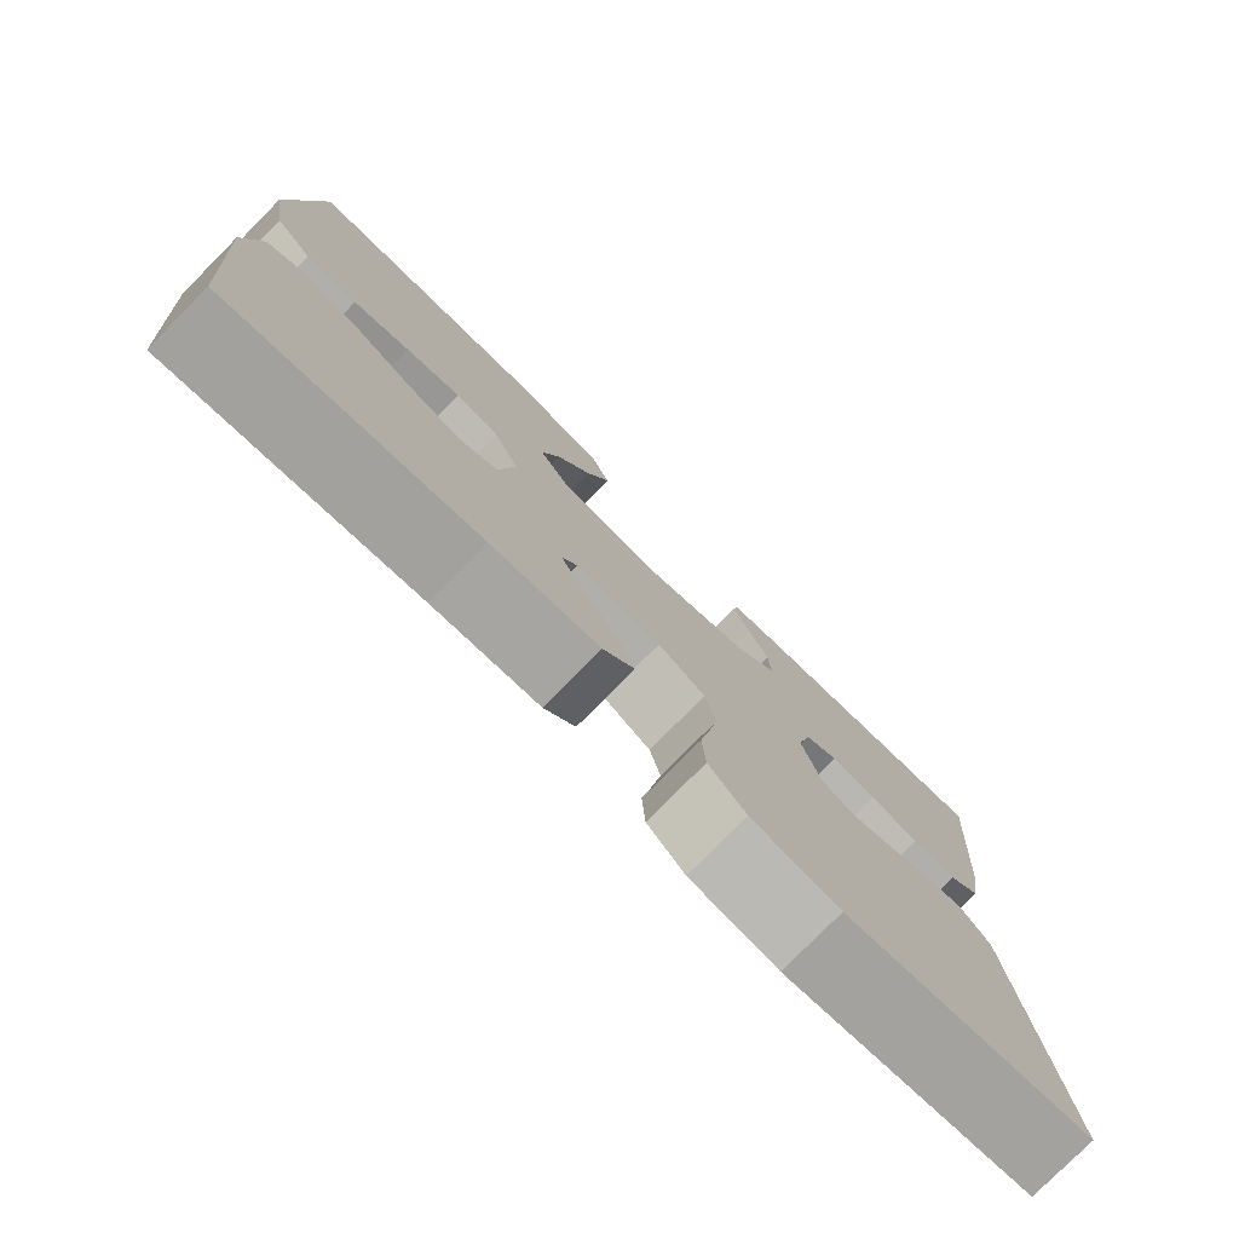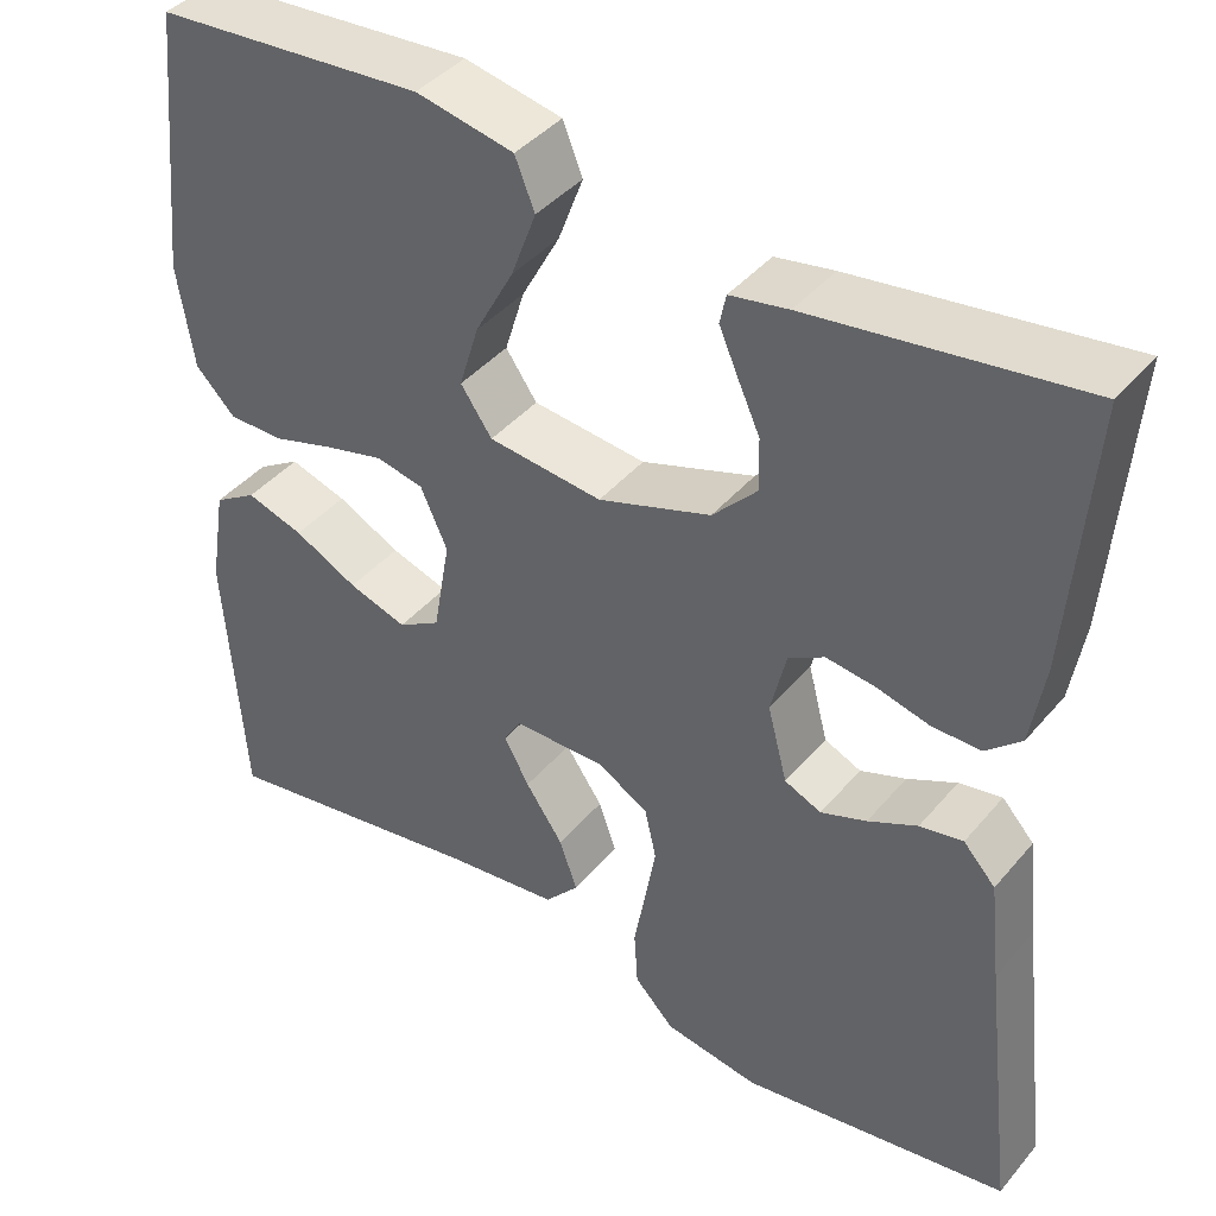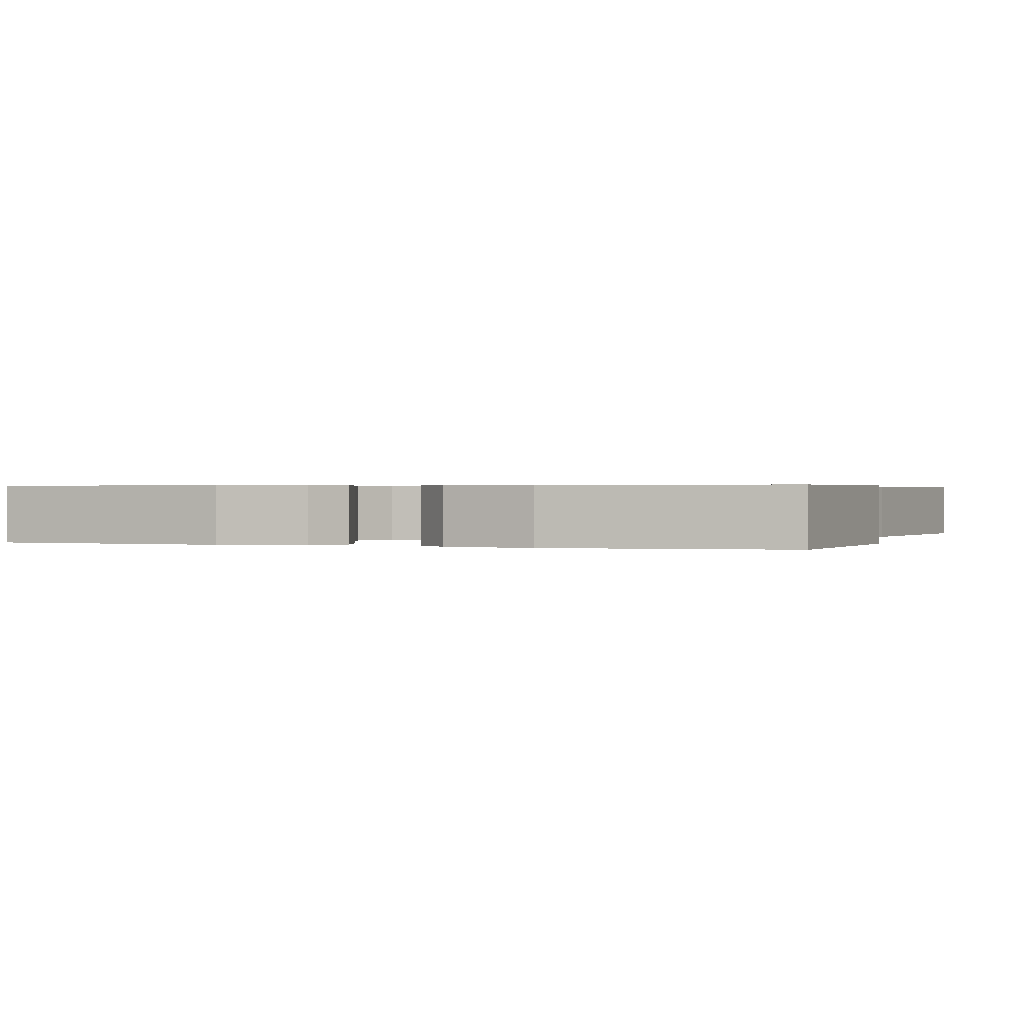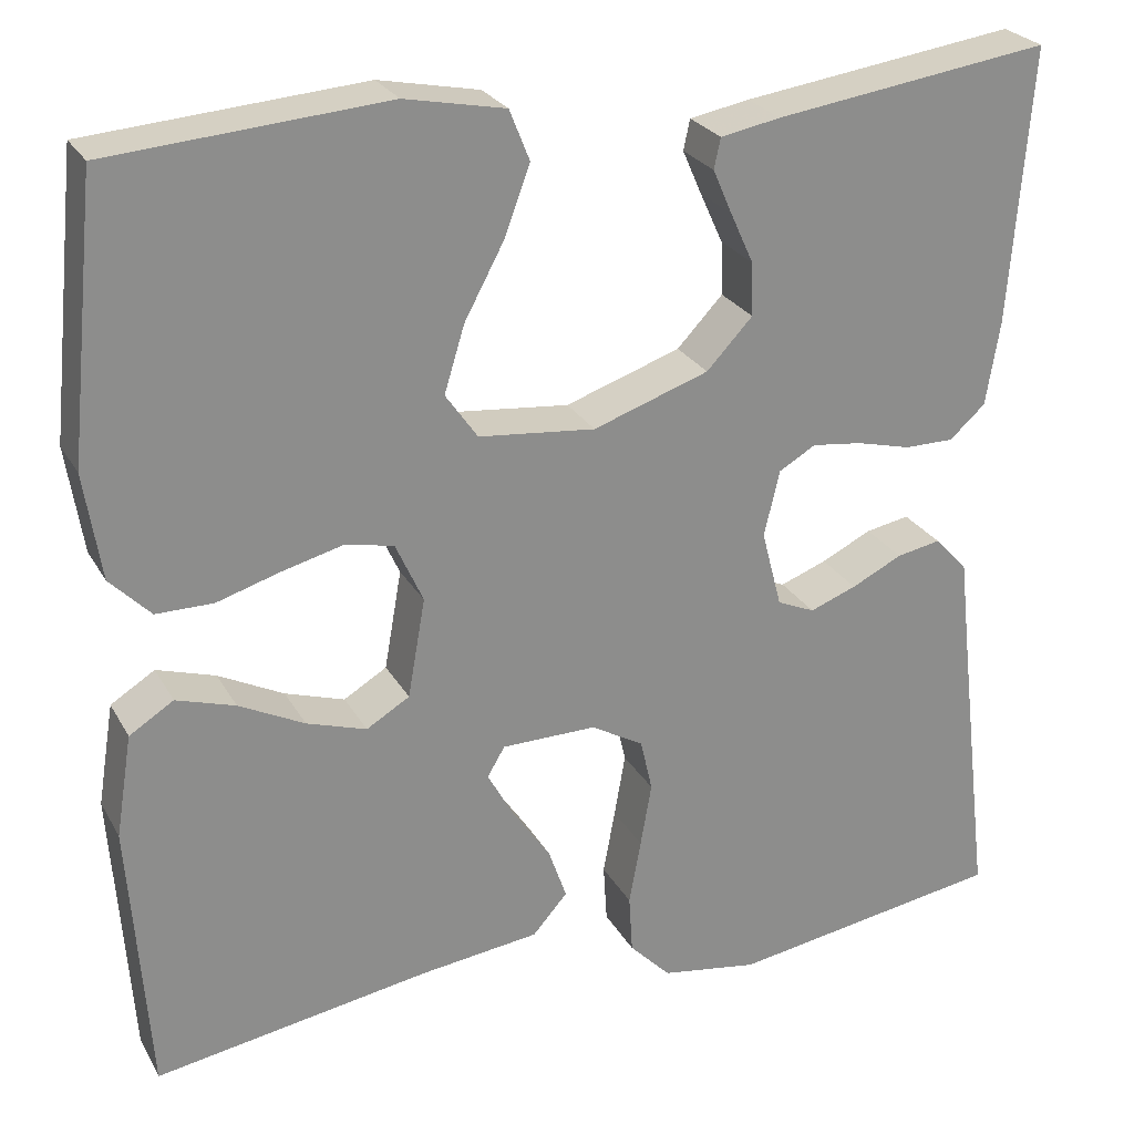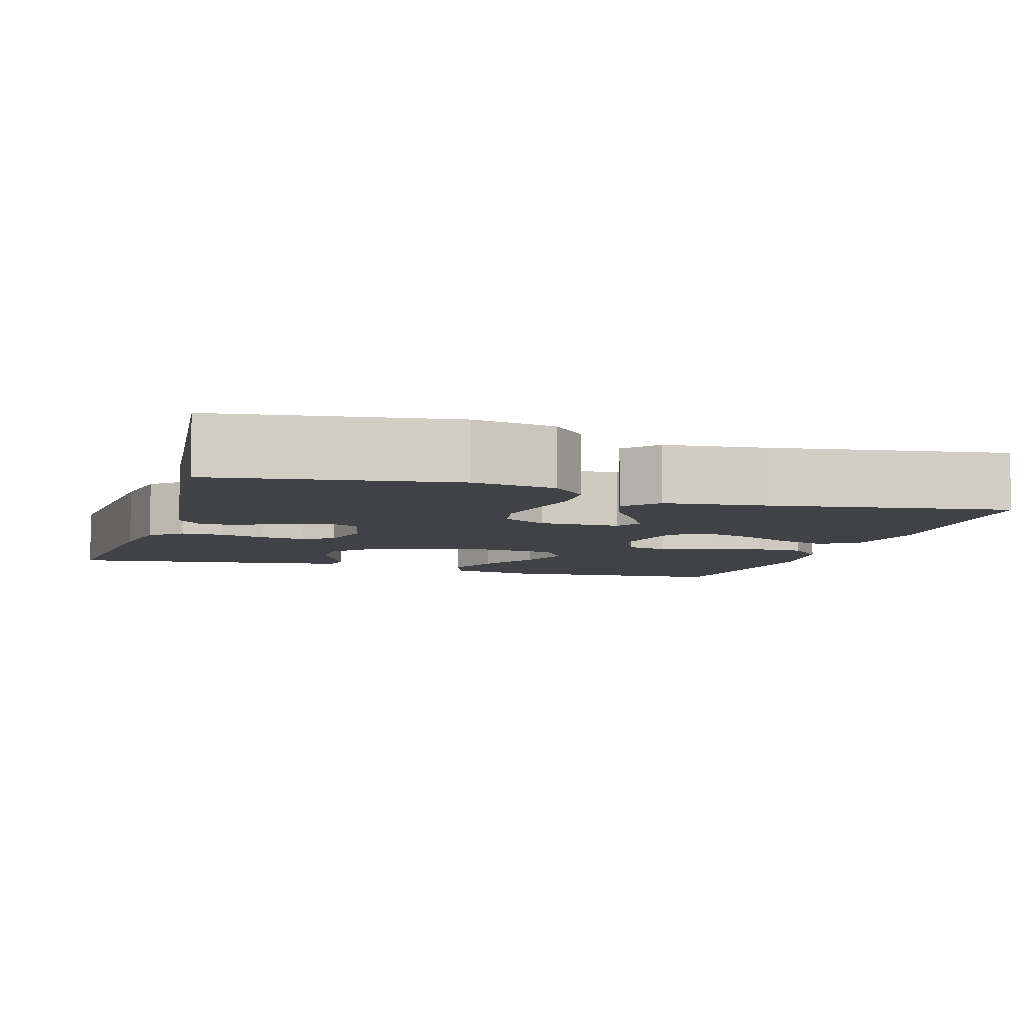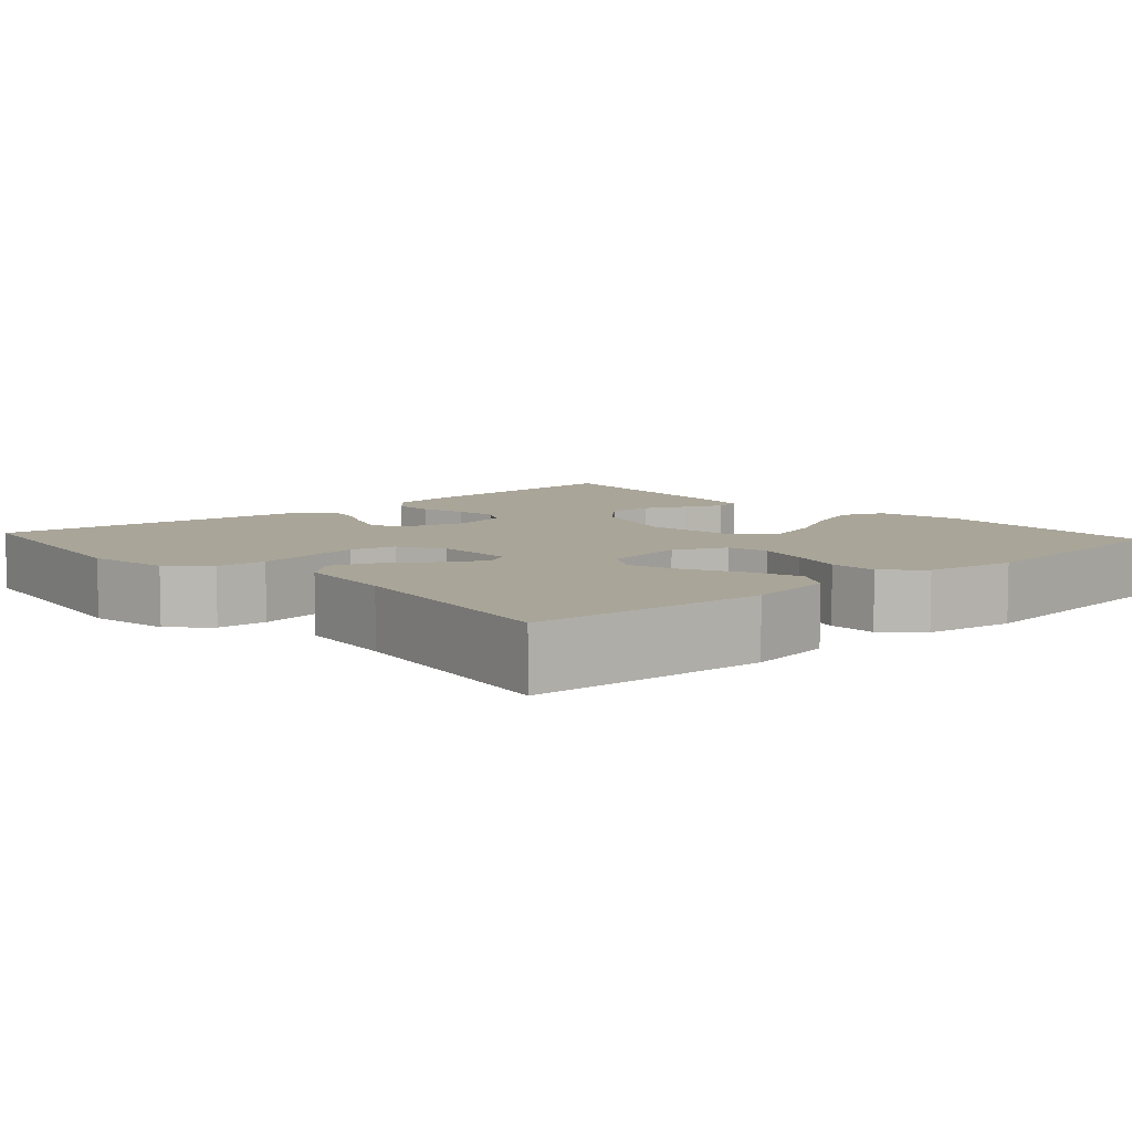
<metadata>
{"format":"obj","ext":"obj","renderer":"f3d","projection":"perspective","resolution":1024,"background":"white","views":[{"elev":-78.3,"azim":-44.7,"up":"+Z"},{"elev":41.5,"azim":36.3,"up":"+Z"},{"elev":0.5,"azim":-70.2,"up":"+Y"},{"elev":25.7,"azim":-23.4,"up":"+Z"},{"elev":-6.7,"azim":162.6,"up":"+Y"},{"elev":7.4,"azim":-132.2,"up":"+Y"}]}
</metadata>
<code>
v -0.5 0.07 -0.5
v -0.521 0.07 -0.2
v -0.503 0.07 -0.089
v -0.455 0.07 -0.059
v -0.391 0.07 -0.079
v -0.32 0.07 -0.115
v -0.255 0.07 -0.136
v -0.208 0.07 -0.108
v -0.189 0.07 0
v -0.219 0.07 0.066
v -0.272 0.07 0.077
v -0.338 0.07 0.06
v -0.407 0.07 0.039
v -0.469 0.07 0.039
v -0.513 0.07 0.084
v -0.531 0.07 0.2
v -0.5 0.07 0.5
v -0.2 0.07 0.523
v -0.091 0.07 0.501
v -0.069 0.07 0.446
v -0.097 0.07 0.371
v -0.14 0.07 0.291
v -0.162 0.07 0.219
v -0.127 0.07 0.169
v 0 0.07 0.156
v 0.126 0.07 0.199
v 0.176 0.07 0.252
v 0.174 0.07 0.31
v 0.149 0.07 0.365
v 0.128 0.07 0.413
v 0.135 0.07 0.446
v 0.2 0.07 0.458
v 0.5 0.07 0.5
v 0.477 0.07 0.2
v 0.462 0.07 0.108
v 0.423 0.07 0.073
v 0.369 0.07 0.073
v 0.31 0.07 0.088
v 0.255 0.07 0.095
v 0.215 0.07 0.072
v 0.198 0.07 0
v 0.22 0.07 -0.084
v 0.261 0.07 -0.102
v 0.312 0.07 -0.083
v 0.367 0.07 -0.056
v 0.415 0.07 -0.047
v 0.451 0.07 -0.086
v 0.464 0.07 -0.2
v 0.5 0.07 -0.5
v 0.2 0.07 -0.547
v 0.094 0.07 -0.53
v 0.049 0.07 -0.484
v 0.045 0.07 -0.42
v 0.058 0.07 -0.349
v 0.07 0.07 -0.28
v 0.057 0.07 -0.223
v 0 0.07 -0.19
v -0.103 0.07 -0.191
v -0.122 0.07 -0.223
v -0.094 0.07 -0.274
v -0.052 0.07 -0.335
v -0.032 0.07 -0.392
v -0.07 0.07 -0.435
v -0.2 0.07 -0.451
v -0.5 0 -0.5
v -0.521 0 -0.2
v -0.503 0 -0.089
v -0.455 0 -0.059
v -0.391 0 -0.079
v -0.32 0 -0.115
v -0.255 0 -0.136
v -0.208 0 -0.108
v -0.189 0 0
v -0.219 0 0.066
v -0.272 0 0.077
v -0.338 0 0.06
v -0.407 0 0.039
v -0.469 0 0.039
v -0.513 0 0.084
v -0.531 0 0.2
v -0.5 0 0.5
v -0.2 0 0.523
v -0.091 0 0.501
v -0.069 0 0.446
v -0.097 0 0.371
v -0.14 0 0.291
v -0.162 0 0.219
v -0.127 0 0.169
v 0 0 0.156
v 0.126 0 0.199
v 0.176 0 0.252
v 0.174 0 0.31
v 0.149 0 0.365
v 0.128 0 0.413
v 0.135 0 0.446
v 0.2 0 0.458
v 0.5 0 0.5
v 0.477 0 0.2
v 0.462 0 0.108
v 0.423 0 0.073
v 0.369 0 0.073
v 0.31 0 0.088
v 0.255 0 0.095
v 0.215 0 0.072
v 0.198 0 0
v 0.22 0 -0.084
v 0.261 0 -0.102
v 0.312 0 -0.083
v 0.367 0 -0.056
v 0.415 0 -0.047
v 0.451 0 -0.086
v 0.464 0 -0.2
v 0.5 0 -0.5
v 0.2 0 -0.547
v 0.094 0 -0.53
v 0.049 0 -0.484
v 0.045 0 -0.42
v 0.058 0 -0.349
v 0.07 0 -0.28
v 0.057 0 -0.223
v 0 0 -0.19
v -0.103 0 -0.191
v -0.122 0 -0.223
v -0.094 0 -0.274
v -0.052 0 -0.335
v -0.032 0 -0.392
v -0.07 0 -0.435
v -0.2 0 -0.451
f 61 62 63 64
f 60 61 64 1
f 59 60 1 2
f 58 59 2 3
f 57 58 3
f 51 52 53 54
f 51 54 55
f 48 49 50 51
f 48 51 55
f 47 48 55 56
f 44 45 46 47
f 43 44 47 56
f 35 36 37 38
f 35 38 39
f 34 35 39
f 33 34 39
f 32 33 39 40
f 28 29 30 31
f 28 31 32
f 27 28 32 40
f 19 20 21 22
f 19 22 23
f 18 19 23
f 17 18 23
f 16 17 23 24
f 12 13 14 15
f 11 12 15 16
f 10 11 16 24
f 3 4 5 6
f 3 6 7
f 57 3 7
f 42 43 56 57
f 41 42 57 7
f 26 27 40 41
f 25 26 41
f 9 10 24 25
f 8 9 25 41
f 7 8 41
f 128 127 126 125
f 65 128 125 124
f 66 65 124 123
f 67 66 123 122
f 67 122 121
f 118 117 116 115
f 119 118 115
f 115 114 113 112
f 119 115 112
f 120 119 112 111
f 111 110 109 108
f 120 111 108 107
f 102 101 100 99
f 103 102 99
f 103 99 98
f 103 98 97
f 104 103 97 96
f 95 94 93 92
f 96 95 92
f 104 96 92 91
f 86 85 84 83
f 87 86 83
f 87 83 82
f 87 82 81
f 88 87 81 80
f 79 78 77 76
f 80 79 76 75
f 88 80 75 74
f 70 69 68 67
f 71 70 67
f 71 67 121
f 121 120 107 106
f 71 121 106 105
f 105 104 91 90
f 105 90 89
f 89 88 74 73
f 105 89 73 72
f 105 72 71
f 1 65 66 2
f 2 66 67 3
f 3 67 68 4
f 4 68 69 5
f 5 69 70 6
f 6 70 71 7
f 7 71 72 8
f 8 72 73 9
f 9 73 74 10
f 10 74 75 11
f 11 75 76 12
f 12 76 77 13
f 13 77 78 14
f 14 78 79 15
f 15 79 80 16
f 16 80 81 17
f 17 81 82 18
f 18 82 83 19
f 19 83 84 20
f 20 84 85 21
f 21 85 86 22
f 22 86 87 23
f 23 87 88 24
f 24 88 89 25
f 25 89 90 26
f 26 90 91 27
f 27 91 92 28
f 28 92 93 29
f 29 93 94 30
f 30 94 95 31
f 31 95 96 32
f 32 96 97 33
f 33 97 98 34
f 34 98 99 35
f 35 99 100 36
f 36 100 101 37
f 37 101 102 38
f 38 102 103 39
f 39 103 104 40
f 40 104 105 41
f 41 105 106 42
f 42 106 107 43
f 43 107 108 44
f 44 108 109 45
f 45 109 110 46
f 46 110 111 47
f 47 111 112 48
f 48 112 113 49
f 49 113 114 50
f 50 114 115 51
f 51 115 116 52
f 52 116 117 53
f 53 117 118 54
f 54 118 119 55
f 55 119 120 56
f 56 120 121 57
f 57 121 122 58
f 58 122 123 59
f 59 123 124 60
f 60 124 125 61
f 61 125 126 62
f 62 126 127 63
f 63 127 128 64
f 64 128 65 1

</code>
